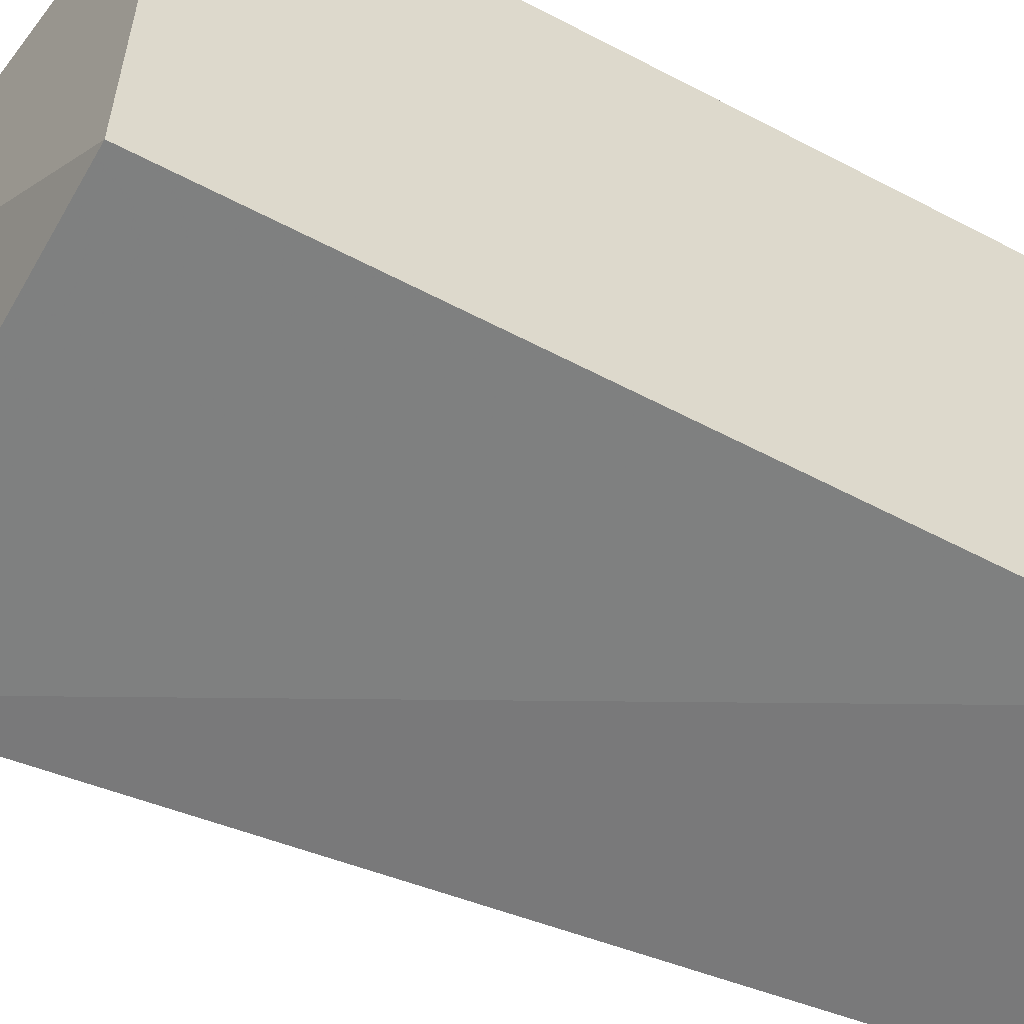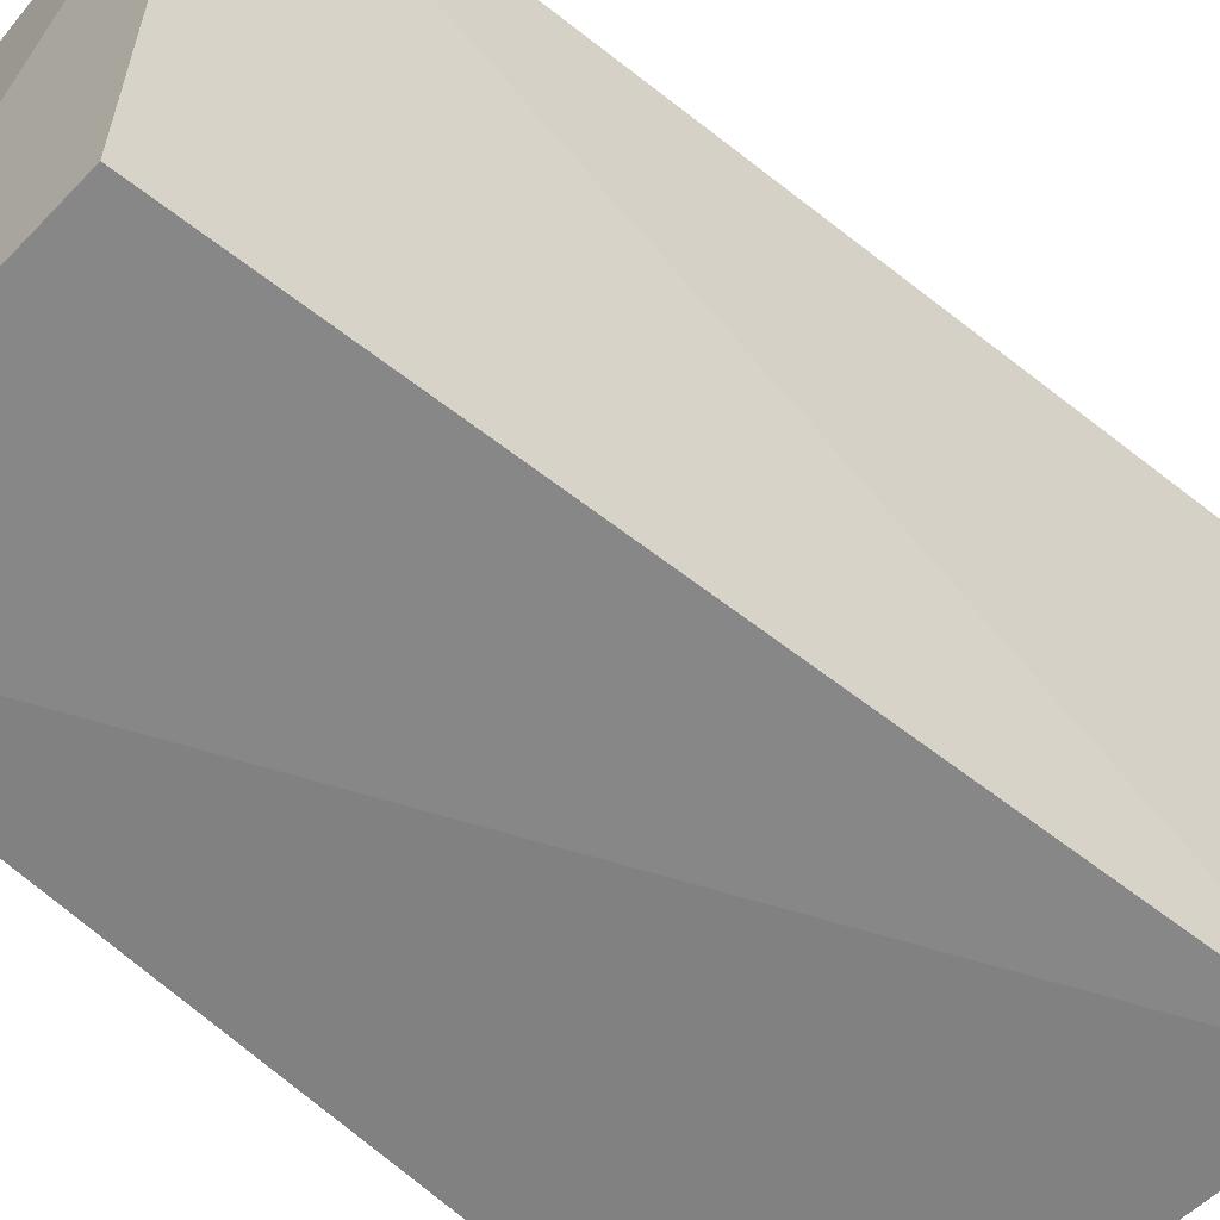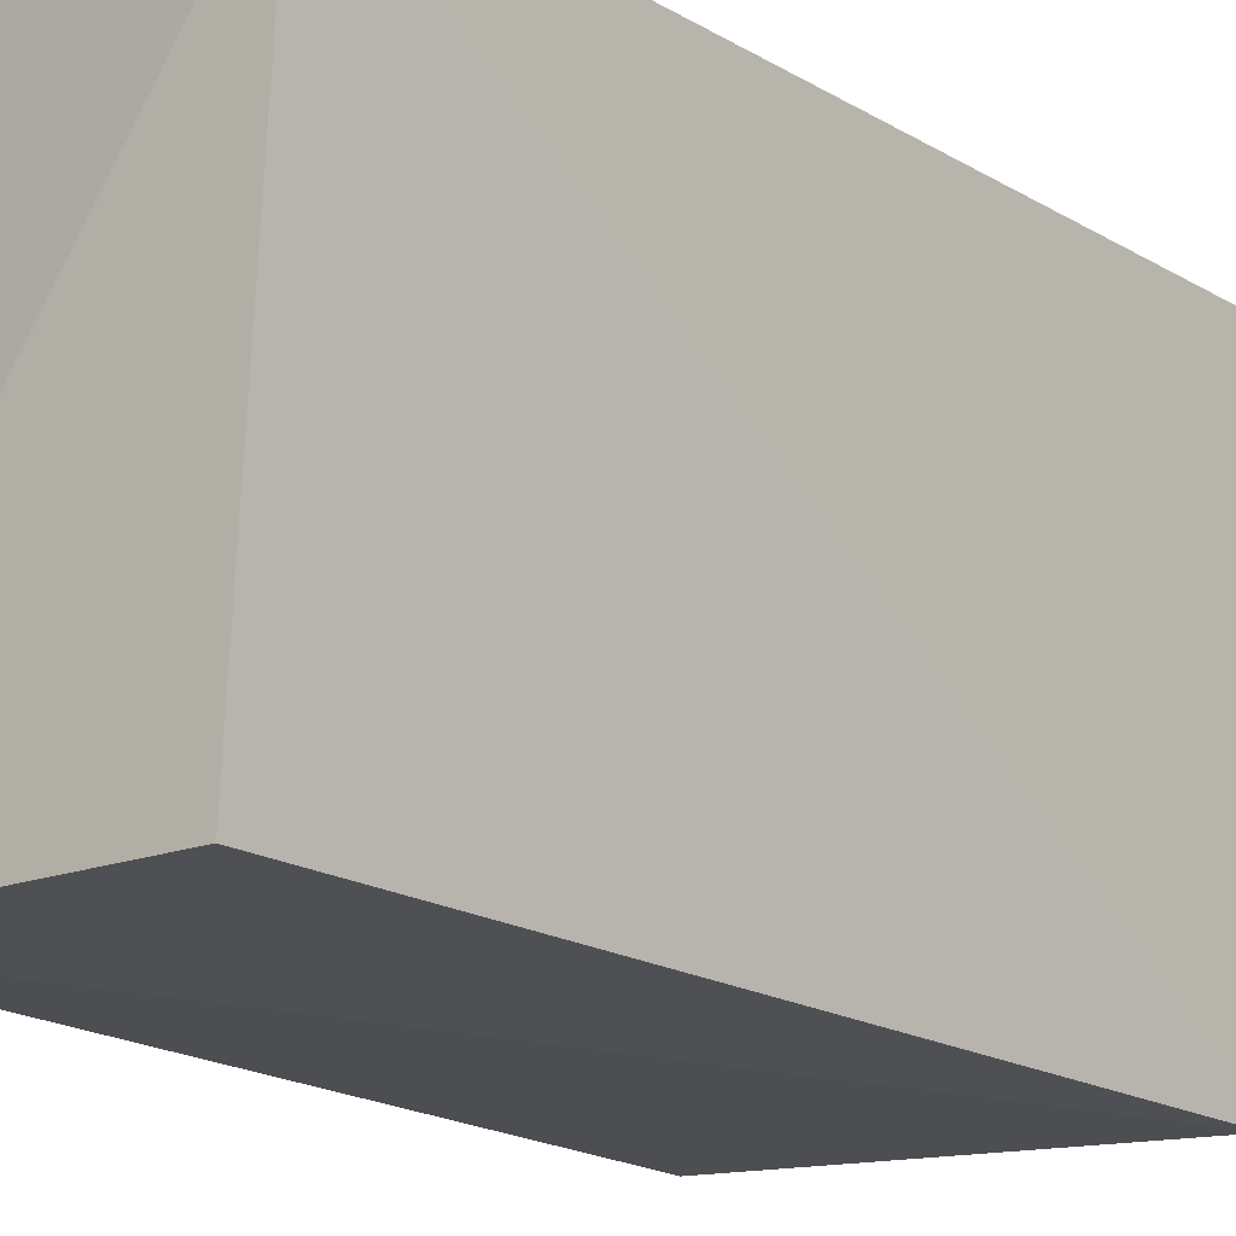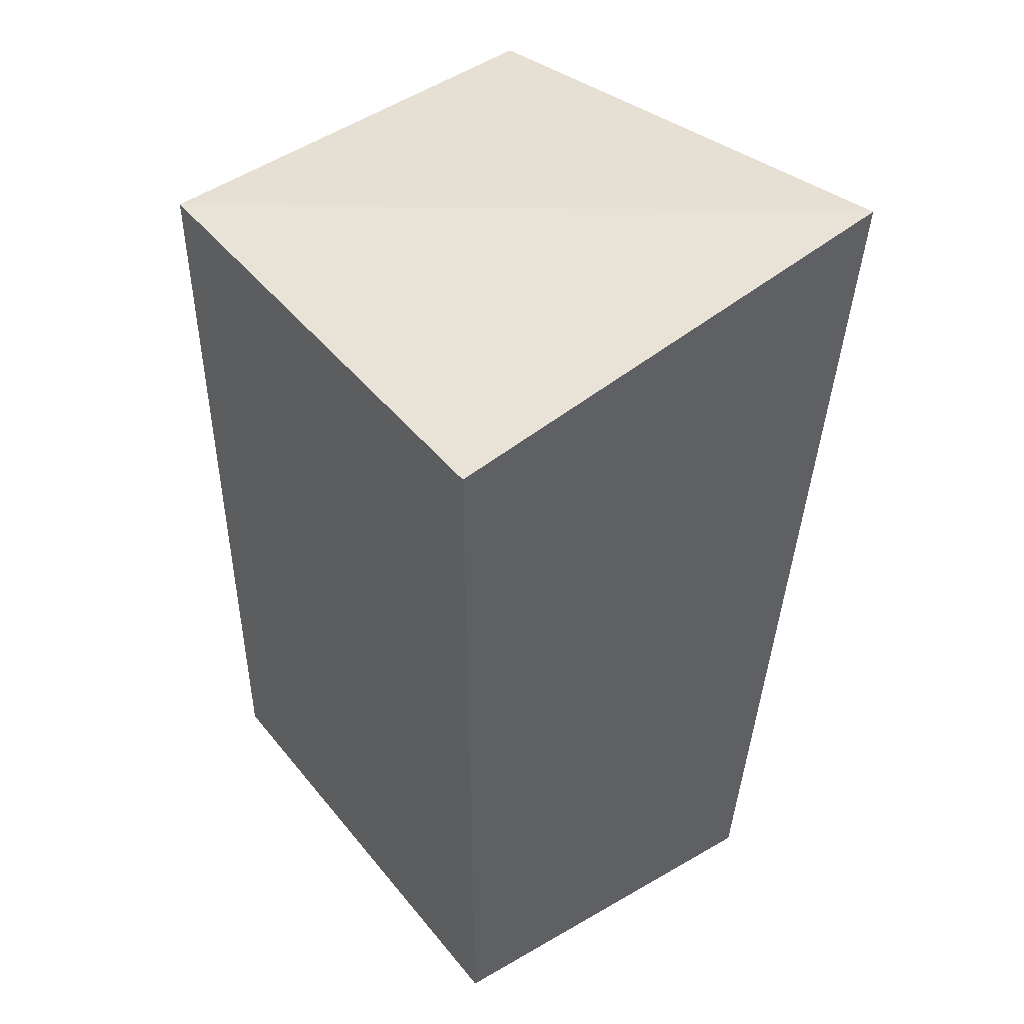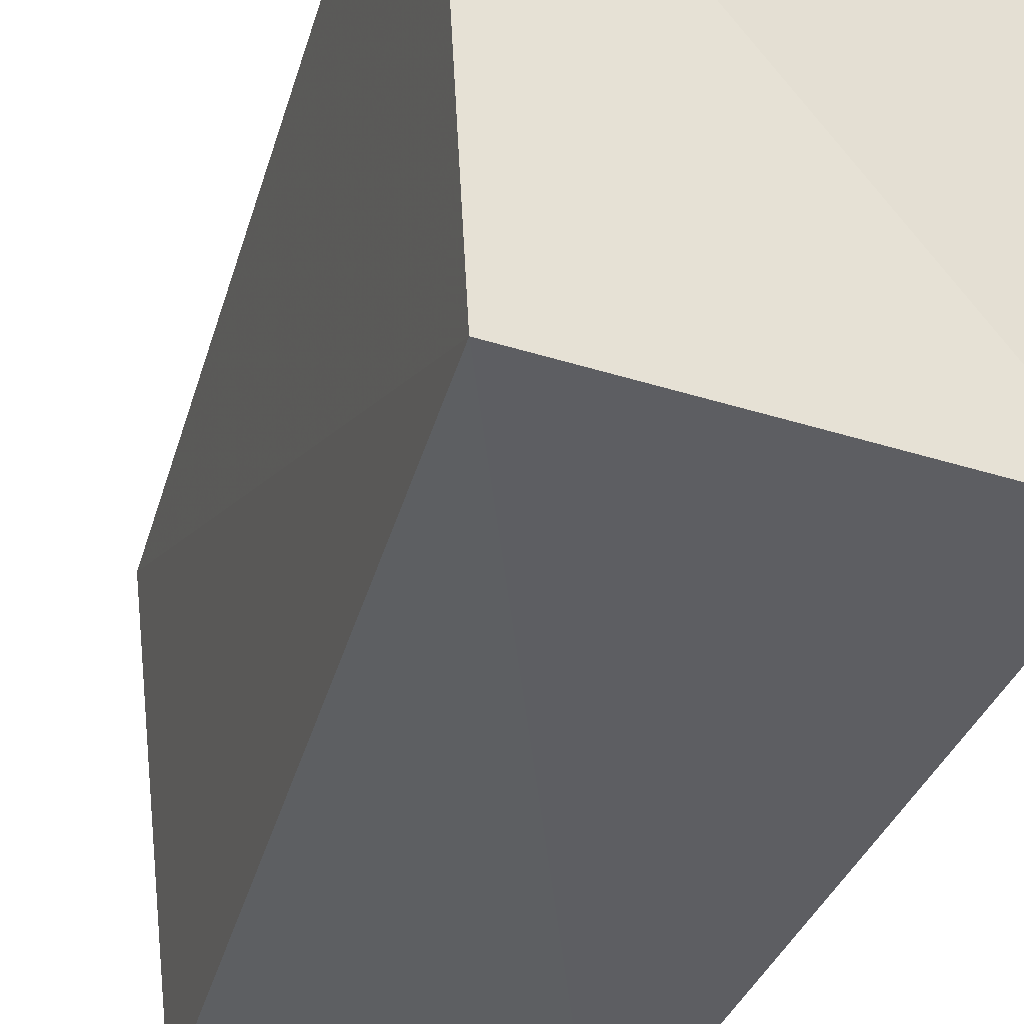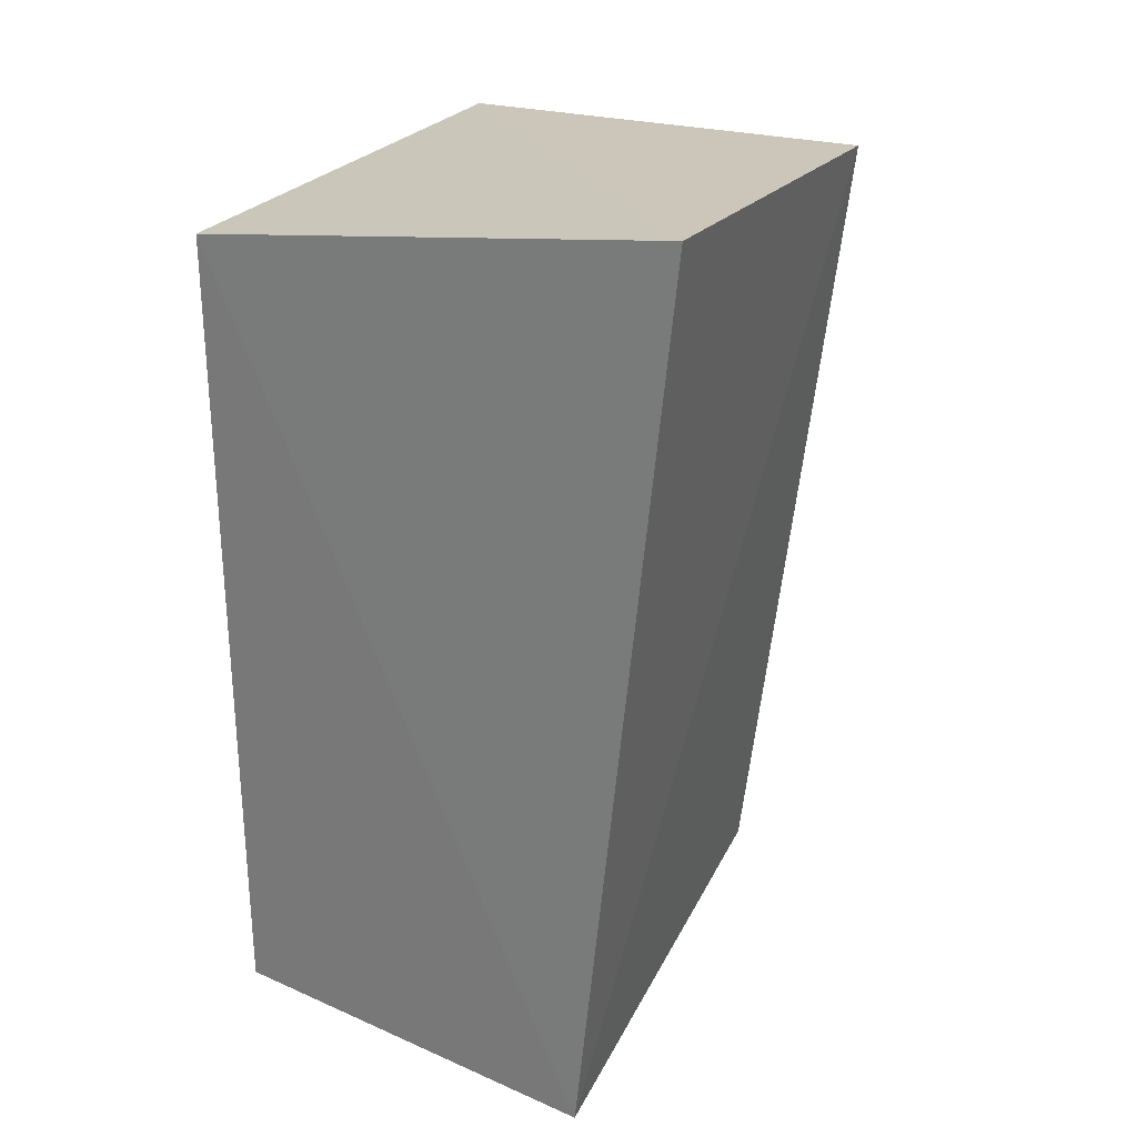
<metadata>
{"format":"obj","ext":"obj","renderer":"f3d","projection":"perspective","resolution":1024,"background":"white","views":[{"elev":-57.7,"azim":-118.6,"up":"+Z"},{"elev":-62.3,"azim":45.8,"up":"+Z"},{"elev":-18.3,"azim":36.7,"up":"+Z"},{"elev":45.4,"azim":-36.4,"up":"+Y"},{"elev":-40.7,"azim":158.1,"up":"+Z"},{"elev":27.3,"azim":28.9,"up":"+Y"}]}
</metadata>
<code>
v 0.2942 -0.1665 -0.09786
v 0.2793 -0.1582 -0.2357
v 0.3196 0.0899 -0.09981
v 0.1865 0.07025 -0.09848
v 0.1865 -0.157 -0.09848
v 0.1865 0.07025 -0.2348
v 0.3046 0.07298 -0.2398
v 0.1865 -0.157 -0.2348
f 1 3 4
f 5 1 4
f 6 4 3
f 6 5 4
f 7 1 2
f 7 3 1
f 7 6 3
f 8 2 1
f 8 1 5
f 8 5 6
f 8 7 2
f 8 6 7

</code>
